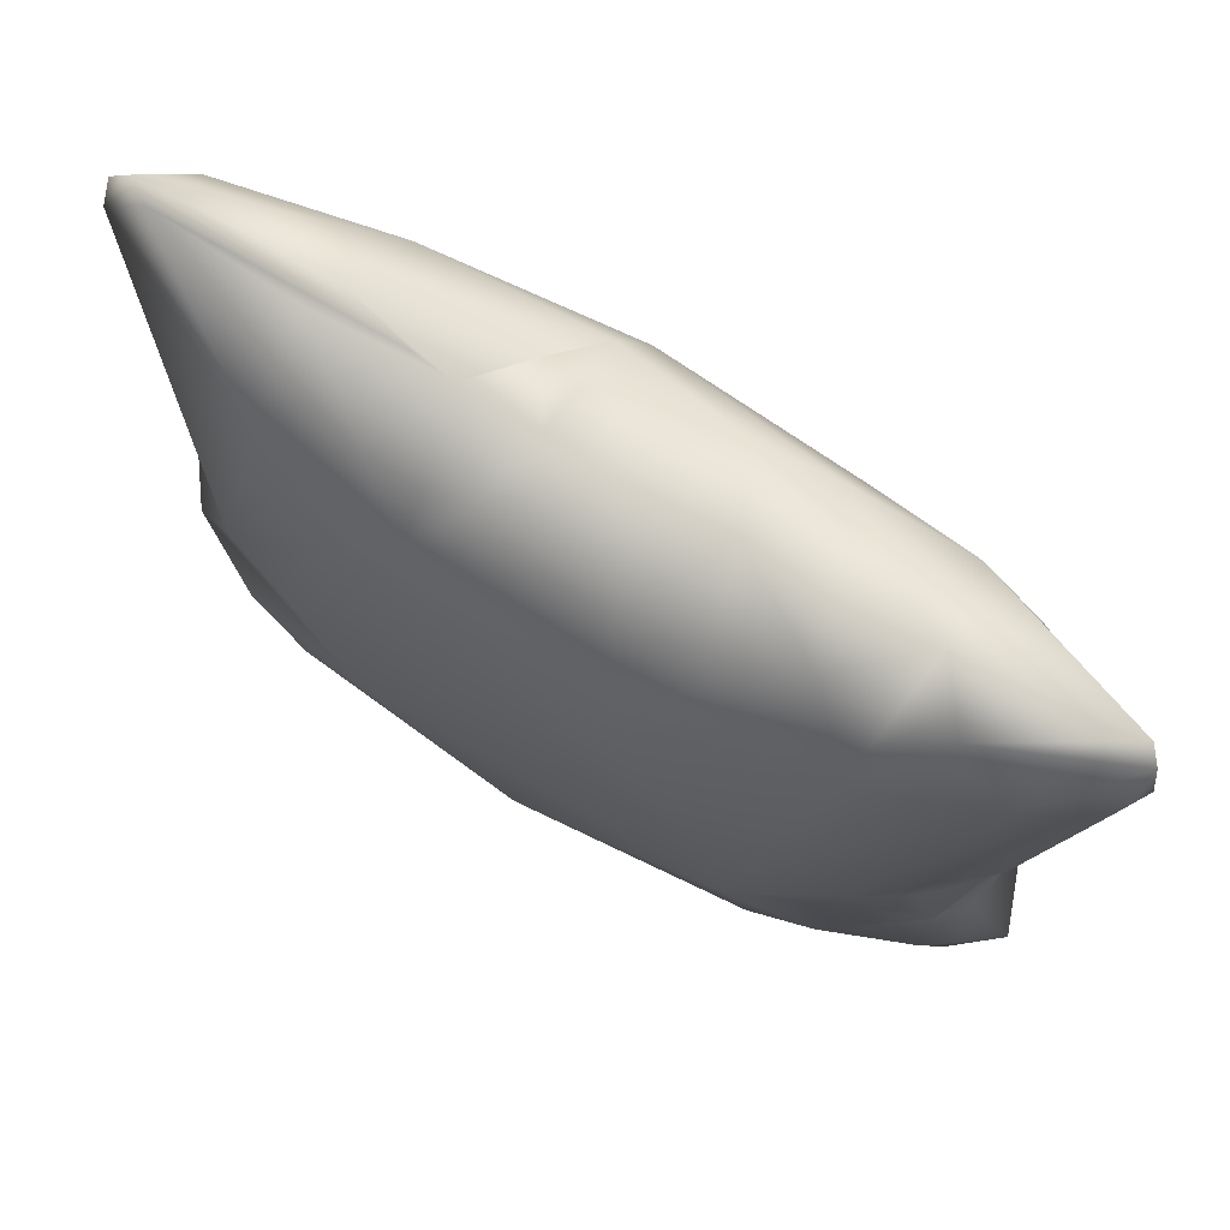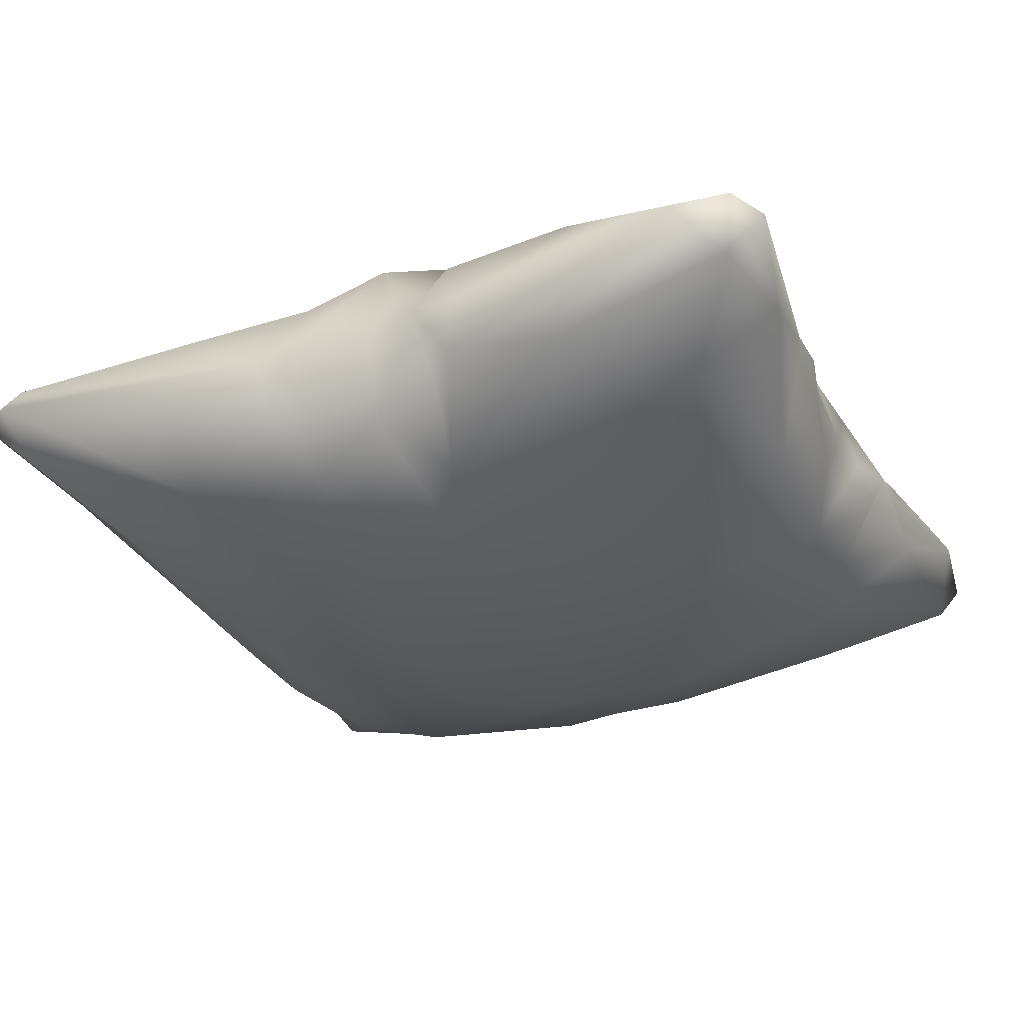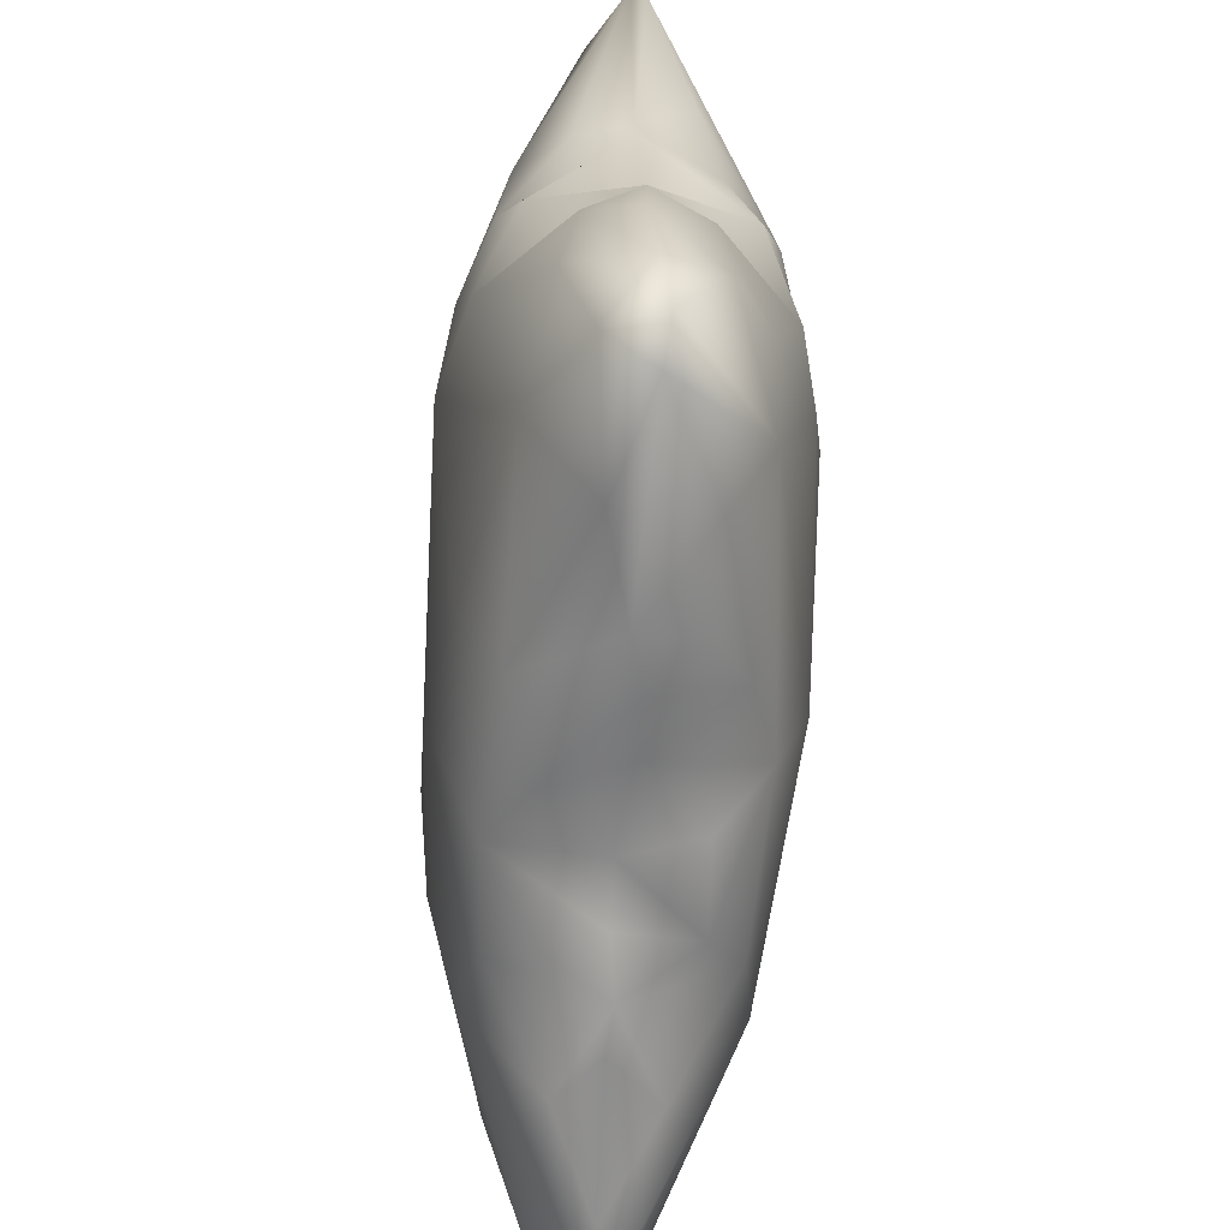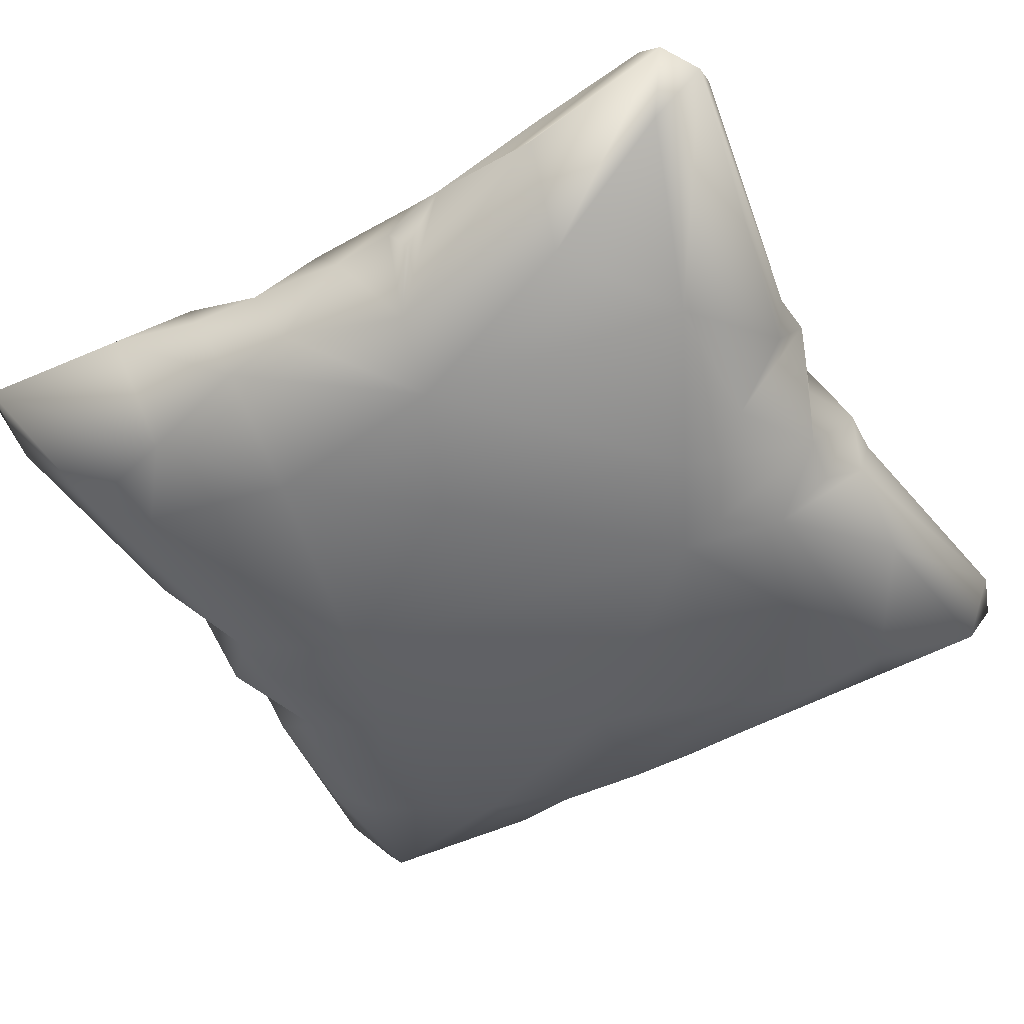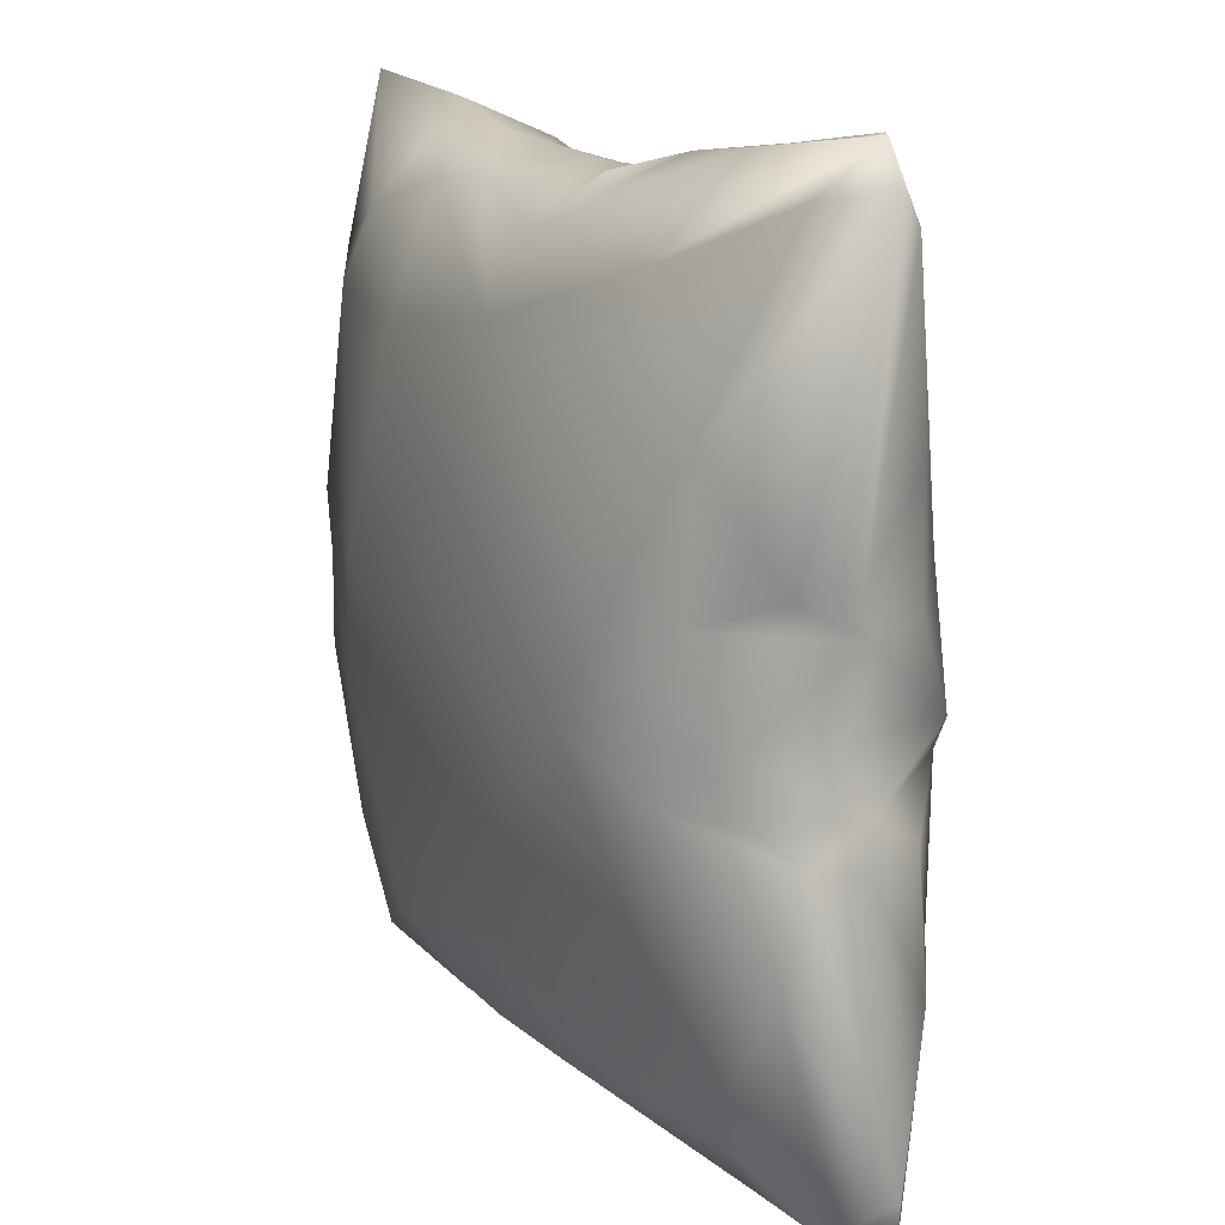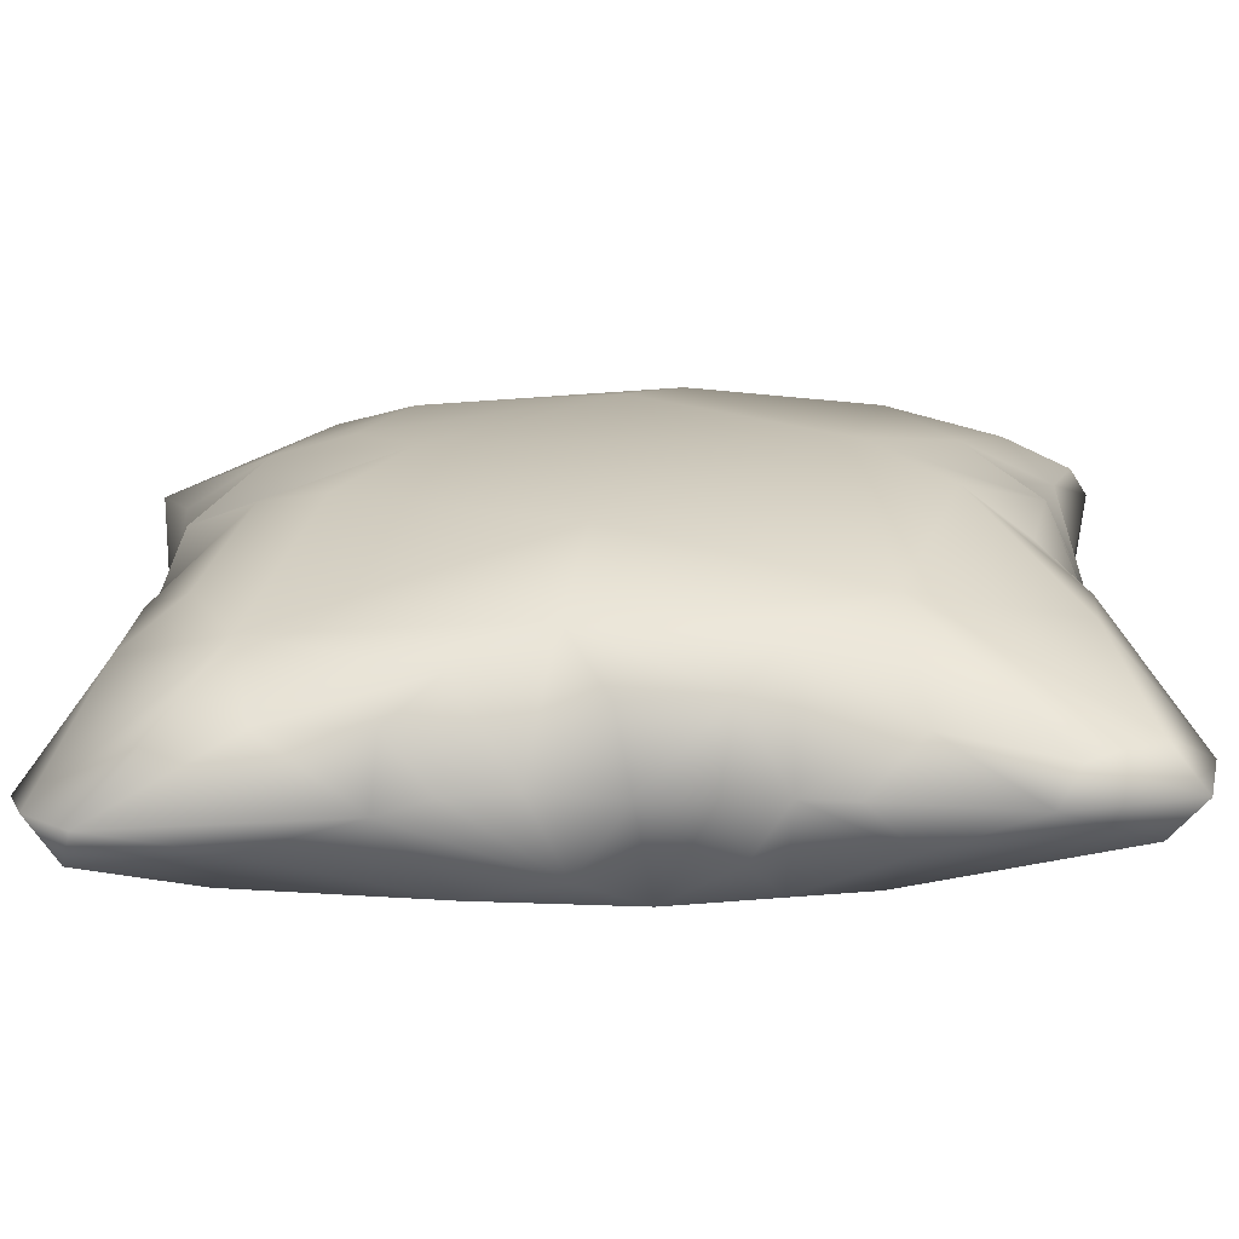
<metadata>
{"format":"obj","ext":"obj","renderer":"f3d","projection":"perspective","resolution":1024,"background":"white","views":[{"elev":75.8,"azim":29.5,"up":"+Y"},{"elev":-31.7,"azim":-65.8,"up":"+Z"},{"elev":-64.5,"azim":-94.2,"up":"+Y"},{"elev":-53.8,"azim":-150.8,"up":"+Z"},{"elev":14.7,"azim":-119.6,"up":"+Y"},{"elev":-70.4,"azim":0.8,"up":"+Y"}]}
</metadata>
<code>
o Pillow_5
v 0.06714 -0.1577 0.000294
v 0.04839 -0.1589 0.001728
v 0.08574 -0.1545 0.0197
v 0.0499 -0.1293 0.04091
v 0.08095 -0.1114 0.04571
v -0.01646 -0.1272 0.04356
v 0.1269 -0.1642 0.01364
v 0.119 -0.1698 0.001525
v 0.1625 -0.1631 0.002469
v 0.1513 -0.1483 0.01498
v 0.1684 -0.1375 0.003108
v 0.1409 -0.09291 0.02939
v 0.03266 -0.1465 0.02782
v 0.02749 -0.1528 -0.001014
v -0.001451 -0.1453 0.02603
v -0.007576 -0.07889 0.05696
v -0.1101 -0.1145 0.03617
v -0.08905 -0.03455 0.05351
v -0.04778 -0.1398 0.03346
v -0.02721 -0.152 0.002172
v 0.00395 -0.1512 -0.001667
v -0.1027 -0.1491 0.02082
v -0.06656 -0.1502 0.02059
v -0.06897 -0.158 -0.002602
v -0.1501 -0.1697 -0.00039
v -0.1649 -0.1614 0.001473
v -0.1498 -0.08975 0.02089
v -0.1719 -0.1397 -0.002364
v -0.1544 -0.04369 -0.003964
v -0.1482 -0.03854 0.01794
v -0.1273 -0.07608 0.03612
v -0.1128 -0.02425 0.04776
v -0.06376 -0.002447 0.0593
v -0.1549 -0.02643 -0.003476
v -0.1384 -0.004852 0.03383
v -0.1159 0.03923 0.04379
v -0.1413 0.02811 0.02245
v -0.155 0.02712 -0.006068
v -0.1443 -0.004519 -0.004905
v -0.1533 0.04353 -0.006876
v -0.1505 0.07482 0.0147
v -0.1697 0.1455 -0.00274
v -0.1021 0.1249 0.03037
v -0.1514 0.1696 -0.002335
v -0.1603 0.1698 -0.007602
v -0.07131 0.09928 0.04421
v -0.101 0.1623 -0.000338
v -0.04736 0.1254 0.03764
v -0.17 0.1548 -0.008807
v -0.08696 0.03186 0.0532
v 0.002586 0.06748 0.056
v 0.07432 -0.004098 0.06065
v 0.02354 0.1025 0.04858
v -0.05257 0.1561 -0.003622
v -0.06801 0.1543 -0.006131
v -0.03153 0.1443 0.02178
v 0.01688 0.1413 0.02576
v 0.04749 0.1292 0.03566
v -0.001324 0.1493 -0.007845
v 0.01829 0.1489 -0.001936
v -0.02547 0.1491 -0.004321
v 0.03885 0.151 -0.004016
v 0.07615 0.1484 0.0192
v 0.06792 0.1535 -0.004717
v 0.09529 0.1194 0.03638
v 0.103 0.1612 -0.003198
v 0.1183 0.1504 0.01665
v 0.1633 0.1671 -0.005464
v 0.1395 0.1255 0.02218
v 0.113 0.03322 0.04786
v 0.1679 0.1627 -0.000355
v 0.1655 0.1313 0.007989
v 0.1494 0.0619 0.02307
v 0.1719 0.1317 -0.002314
v 0.1545 0.04827 -0.001593
v 0.1548 0.0215 -0.00034
v 0.1382 0.003433 0.0361
v 0.1065 -0.03045 0.05235
v 0.1301 -0.03137 0.03408
v 0.1539 -0.02981 -0.002853
v 0.1479 -0.04029 0.01871
v 0.1303 0.0257 0.0358
v 0.1512 -0.04595 -0.000198
v 0.1452 0.00067 -0.000726
v 0.05467 0.1396 -0.03672
v 0.09987 0.1267 -0.03946
v 0.103 0.1612 -0.003198
v 0.06792 0.1535 -0.004717
v 0.05854 0.09152 -0.0542
v -0.01822 0.1032 -0.05704
v 0.001668 0.05541 -0.06312
v 0.075 0.008213 -0.06271
v 0.1229 0.09679 -0.04061
v -0.07655 -0.01226 -0.06405
v 0.001193 -0.08301 -0.05936
v -0.04944 -0.1075 -0.05144
v -0.09479 0.0243 -0.06026
v 0.1232 0.02387 -0.04864
v 0.1499 0.1078 -0.0255
v 0.1633 0.1671 -0.005464
v 0.1537 0.04875 -0.01678
v 0.1548 0.0215 -0.00034
v 0.1438 0.000725 -0.03427
v 0.1217 0.000116 -0.04767
v 0.08873 -0.03907 -0.05724
v 0.07694 -0.1191 -0.04474
v 0.009439 -0.1378 -0.04031
v 0.04695 -0.1375 -0.03794
v 0.1452 0.00067 -0.000726
v -0.1189 -0.1286 -0.03671
v -0.04627 -0.1407 -0.0363
v -0.1079 -0.1605 -0.01205
v -0.1555 -0.1552 -0.01756
v -0.1471 -0.0817 -0.02882
v -0.1719 -0.1397 -0.002364
v -0.1504 -0.04045 -0.02304
v -0.116 -0.02624 -0.05399
v -0.1649 -0.1614 0.001473
v -0.1544 -0.04369 -0.003964
v -0.1549 -0.02643 -0.003476
v -0.1373 -0.02978 -0.03317
v -0.1412 -0.005944 -0.04007
v -0.1443 -0.004519 -0.004905
v -0.155 0.02712 -0.006068
v -0.1235 0.02875 -0.04918
v -0.1234 0.081 -0.04548
v -0.1483 0.03961 -0.02726
v -0.17 0.1548 -0.008807
v -0.148 0.1515 -0.02355
v -0.1603 0.1698 -0.007602
v -0.09139 0.1282 -0.04274
v -0.1533 0.04353 -0.006876
v -0.09898 0.1616 -0.01323
v -0.02362 0.1326 -0.04383
v -0.05257 0.1561 -0.003622
v -0.03592 0.1497 -0.02464
v -0.02547 0.1491 -0.004321
v -0.06801 0.1543 -0.006131
v -0.1514 0.1696 -0.002335
v 0.02658 0.1429 -0.03378
v -0.001324 0.1493 -0.007845
v 0.01829 0.1489 -0.001936
v 0.03885 0.151 -0.004016
v 0.1304 -0.102 -0.03437
v 0.1214 -0.03259 -0.04802
v 0.1544 -0.09628 -0.01625
v 0.1512 -0.1563 -0.01362
v 0.0827 -0.1593 -0.01509
v 0.1684 -0.1375 0.003108
v 0.1488 -0.04468 -0.02213
v 0.119 -0.1698 0.001525
v 0.06714 -0.1577 0.000294
v 0.04839 -0.1589 0.001728
v 0.1539 -0.02981 -0.002853
v 0.1512 -0.04595 -0.000198
v 0.03544 -0.1532 -0.02012
v 0.02749 -0.1528 -0.001014
v 0.00395 -0.1512 -0.001667
v -0.01426 -0.1496 -0.02688
v -0.06897 -0.158 -0.002602
v -0.1501 -0.1697 -0.00039
v -0.05027 -0.1574 0.002482
v -0.02721 -0.152 0.002172
v 0.1545 0.04827 -0.001593
v 0.1719 0.1317 -0.002314
v 0.1679 0.1627 -0.000355
v -0.05027 -0.1574 0.002482
v 0.1625 -0.1631 0.002469
f 1 3 2
f 4 2 3
f 5 4 3
f 5 6 4
f 3 7 5
f 8 7 3
f 8 3 1
f 9 7 8
f 9 10 7
f 10 5 7
f 9 11 10
f 10 11 12
f 12 5 10
f 4 6 13
f 13 2 4
f 13 14 2
f 15 13 6
f 5 16 6
f 16 17 6
f 16 18 17
f 19 6 17
f 20 6 19
f 20 15 6
f 20 21 15
f 21 13 15
f 21 14 13
f 17 22 19
f 19 22 23
f 24 23 22
f 17 25 22
f 22 25 24
f 26 25 17
f 17 27 26
f 27 28 26
f 29 28 27
f 29 27 30
f 27 31 30
f 31 27 17
f 17 18 31
f 31 32 30
f 18 32 31
f 33 32 18
f 29 30 34
f 30 32 34
f 32 35 34
f 33 35 32
f 33 36 35
f 36 37 35
f 38 35 37
f 35 38 39
f 35 39 34
f 38 37 40
f 41 40 37
f 37 36 41
f 42 40 41
f 42 41 36
f 42 36 43
f 44 42 43
f 45 42 44
f 43 36 46
f 43 47 44
f 47 43 48
f 43 46 48
f 49 42 45
f 40 42 49
f 36 50 46
f 50 51 46
f 33 51 50
f 51 33 52
f 51 52 53
f 53 46 51
f 48 46 53
f 33 50 36
f 54 47 48
f 47 54 55
f 55 44 47
f 48 56 54
f 56 48 57
f 57 48 53
f 53 58 57
f 57 59 56
f 60 59 57
f 61 56 59
f 56 61 54
f 52 33 16
f 33 18 16
f 5 52 16
f 62 57 58
f 62 60 57
f 58 63 62
f 62 63 64
f 53 65 58
f 65 63 58
f 63 65 66
f 63 66 64
f 65 67 66
f 68 66 67
f 67 65 69
f 65 70 69
f 67 69 71
f 71 68 67
f 69 72 71
f 73 72 69
f 69 70 73
f 72 73 74
f 72 74 71
f 74 73 75
f 73 76 75
f 70 65 52
f 52 65 53
f 52 77 70
f 52 78 77
f 78 79 77
f 77 79 80
f 79 81 80
f 79 78 81
f 78 12 81
f 5 78 52
f 12 78 5
f 70 82 73
f 73 82 76
f 77 76 82
f 82 70 77
f 11 81 12
f 83 81 11
f 81 83 80
f 80 84 77
f 76 77 84
f 85 87 86
f 87 85 88
f 86 89 85
f 89 90 85
f 90 89 91
f 89 92 91
f 89 93 92
f 93 89 86
f 94 91 92
f 95 94 92
f 96 94 95
f 91 94 97
f 90 91 97
f 92 93 98
f 98 93 99
f 86 99 93
f 99 86 100
f 100 86 87
f 98 99 101
f 98 101 102
f 102 103 98
f 104 98 103
f 92 98 104
f 92 104 105
f 105 95 92
f 106 95 105
f 106 107 95
f 96 95 107
f 107 106 108
f 102 109 103
f 96 110 94
f 111 110 96
f 107 111 96
f 112 110 111
f 113 110 112
f 113 114 110
f 114 113 115
f 115 116 114
f 110 114 117
f 114 116 117
f 110 117 94
f 118 115 113
f 115 119 116
f 116 119 120
f 116 120 121
f 117 116 121
f 122 121 120
f 117 121 122
f 122 94 117
f 122 120 123
f 122 123 124
f 122 124 125
f 97 122 125
f 94 122 97
f 125 126 97
f 125 124 127
f 126 125 127
f 126 127 128
f 126 128 129
f 130 129 128
f 130 131 129
f 131 126 129
f 126 131 90
f 97 126 90
f 127 124 132
f 127 132 128
f 130 133 131
f 131 133 134
f 134 90 131
f 134 133 135
f 136 134 135
f 137 134 136
f 136 135 137
f 135 133 138
f 133 130 138
f 130 139 138
f 134 140 90
f 140 134 141
f 137 141 134
f 141 142 140
f 140 85 90
f 140 142 143
f 140 143 88
f 85 140 88
f 144 105 145
f 146 144 145
f 146 147 144
f 147 106 144
f 105 144 106
f 147 148 106
f 147 146 149
f 146 150 149
f 146 145 150
f 151 148 147
f 151 152 148
f 148 152 153
f 106 148 108
f 108 148 153
f 145 105 104
f 145 154 150
f 103 154 145
f 104 103 145
f 154 155 150
f 150 155 149
f 103 109 154
f 153 156 108
f 153 157 156
f 108 156 107
f 107 156 157
f 158 107 157
f 158 159 107
f 107 159 111
f 111 159 160
f 112 111 160
f 160 161 112
f 112 161 113
f 162 160 159
f 163 162 159
f 158 163 159
f 113 161 118
f 101 165 164
f 101 164 102
f 99 165 101
f 99 100 165
f 166 165 100
f 23 167 19
f 23 24 167
f 167 20 19
f 147 149 168
f 168 151 147

</code>
